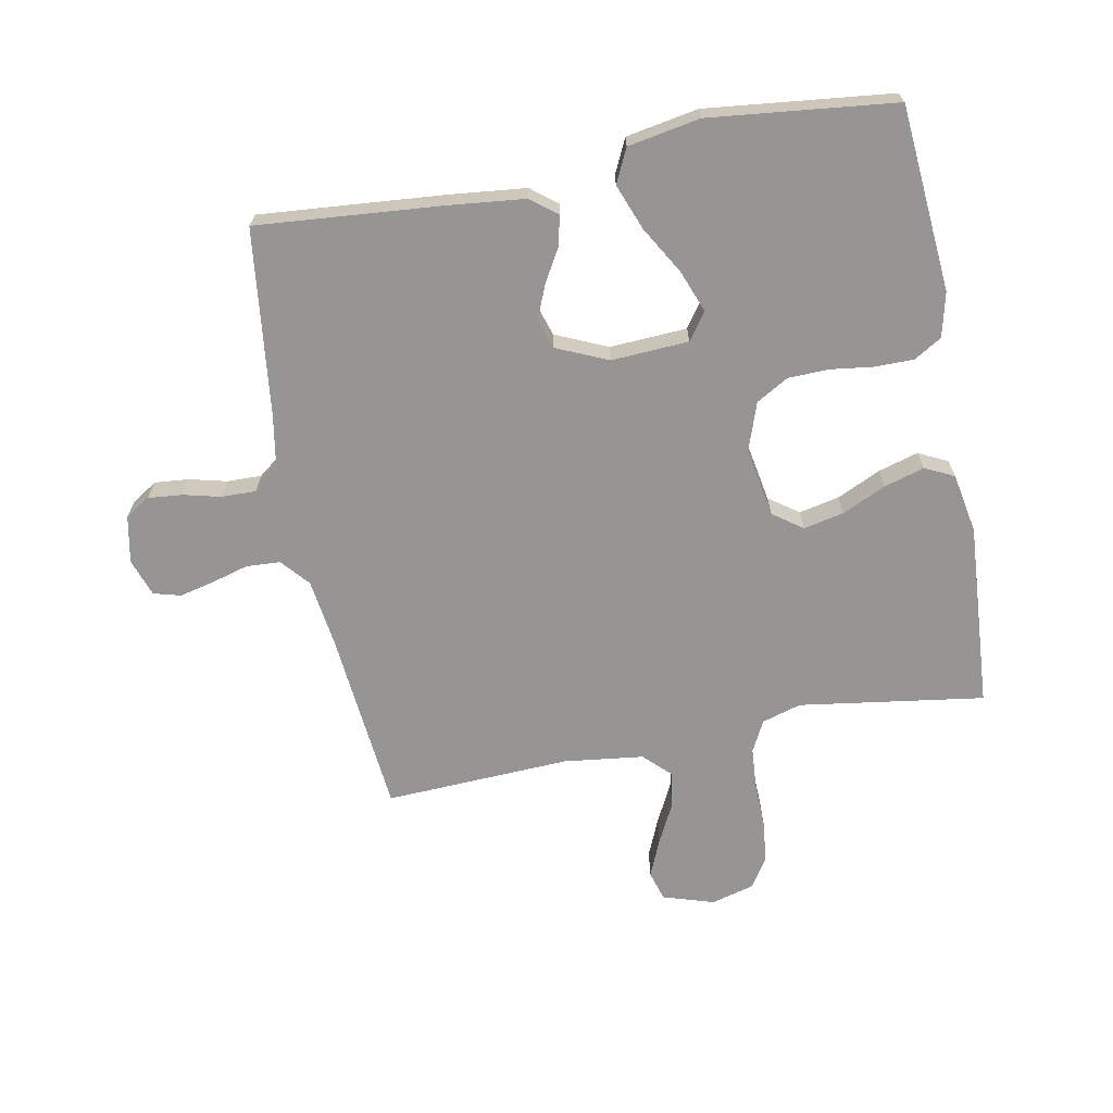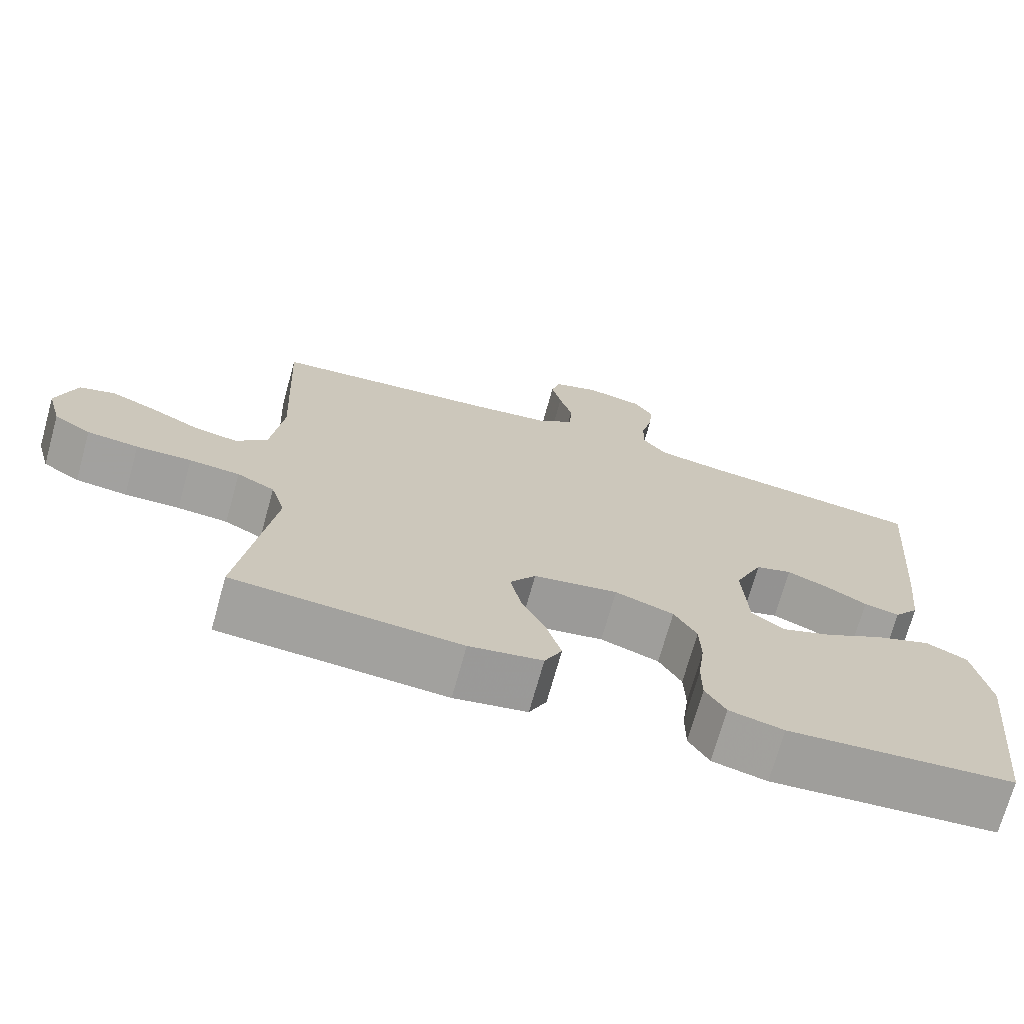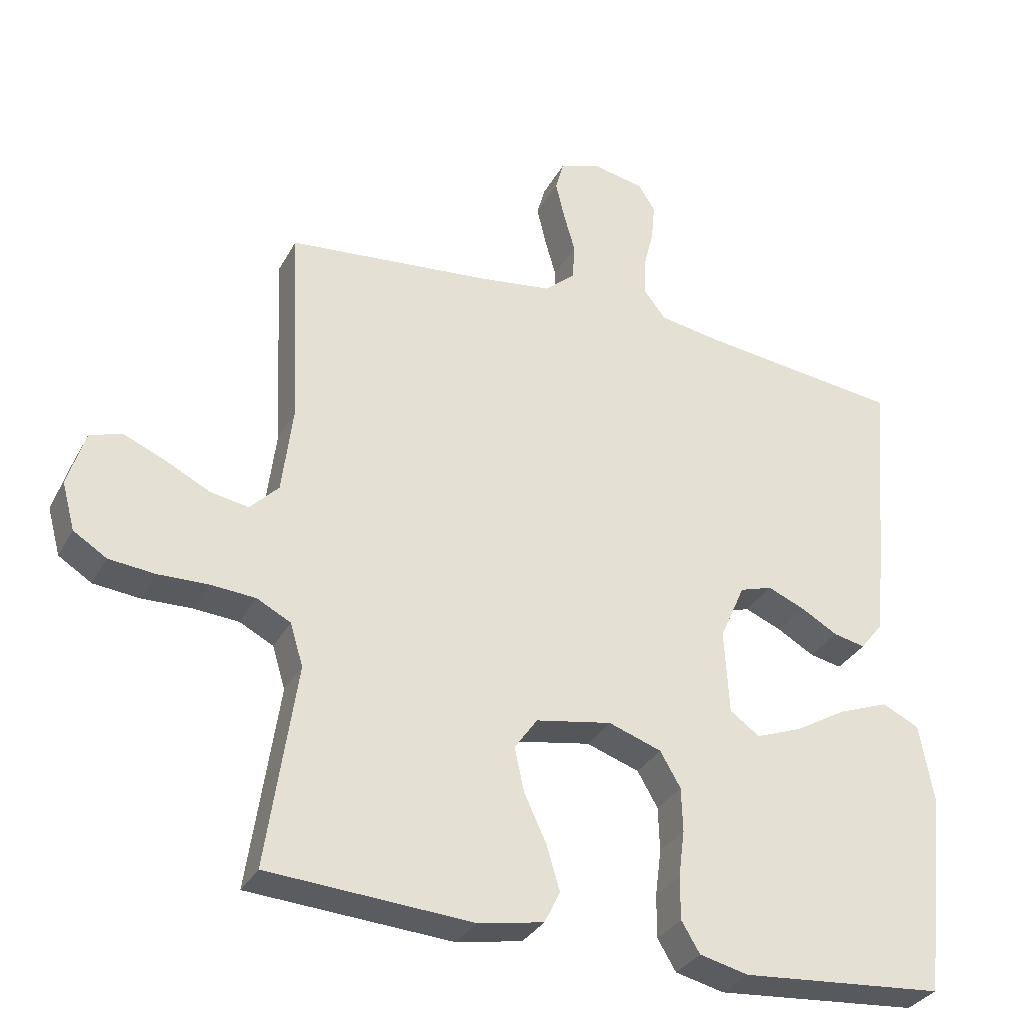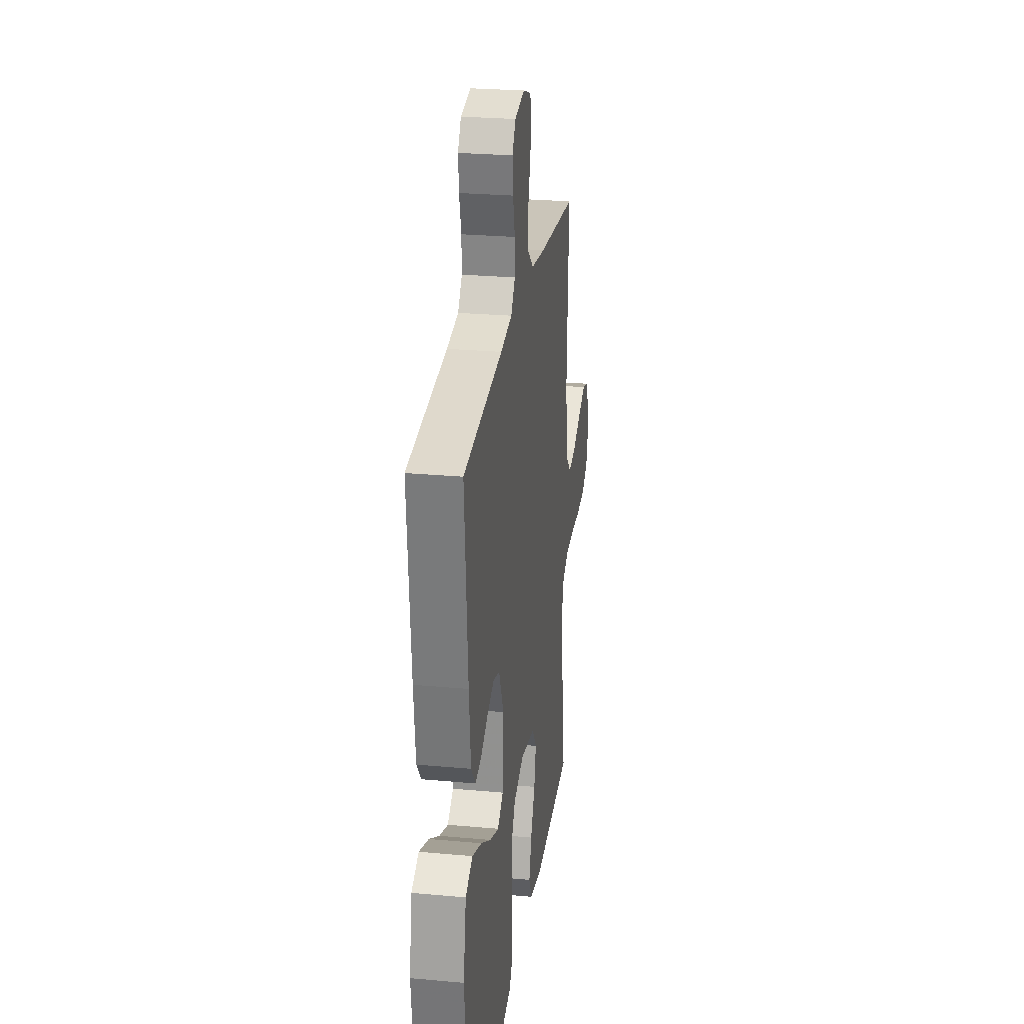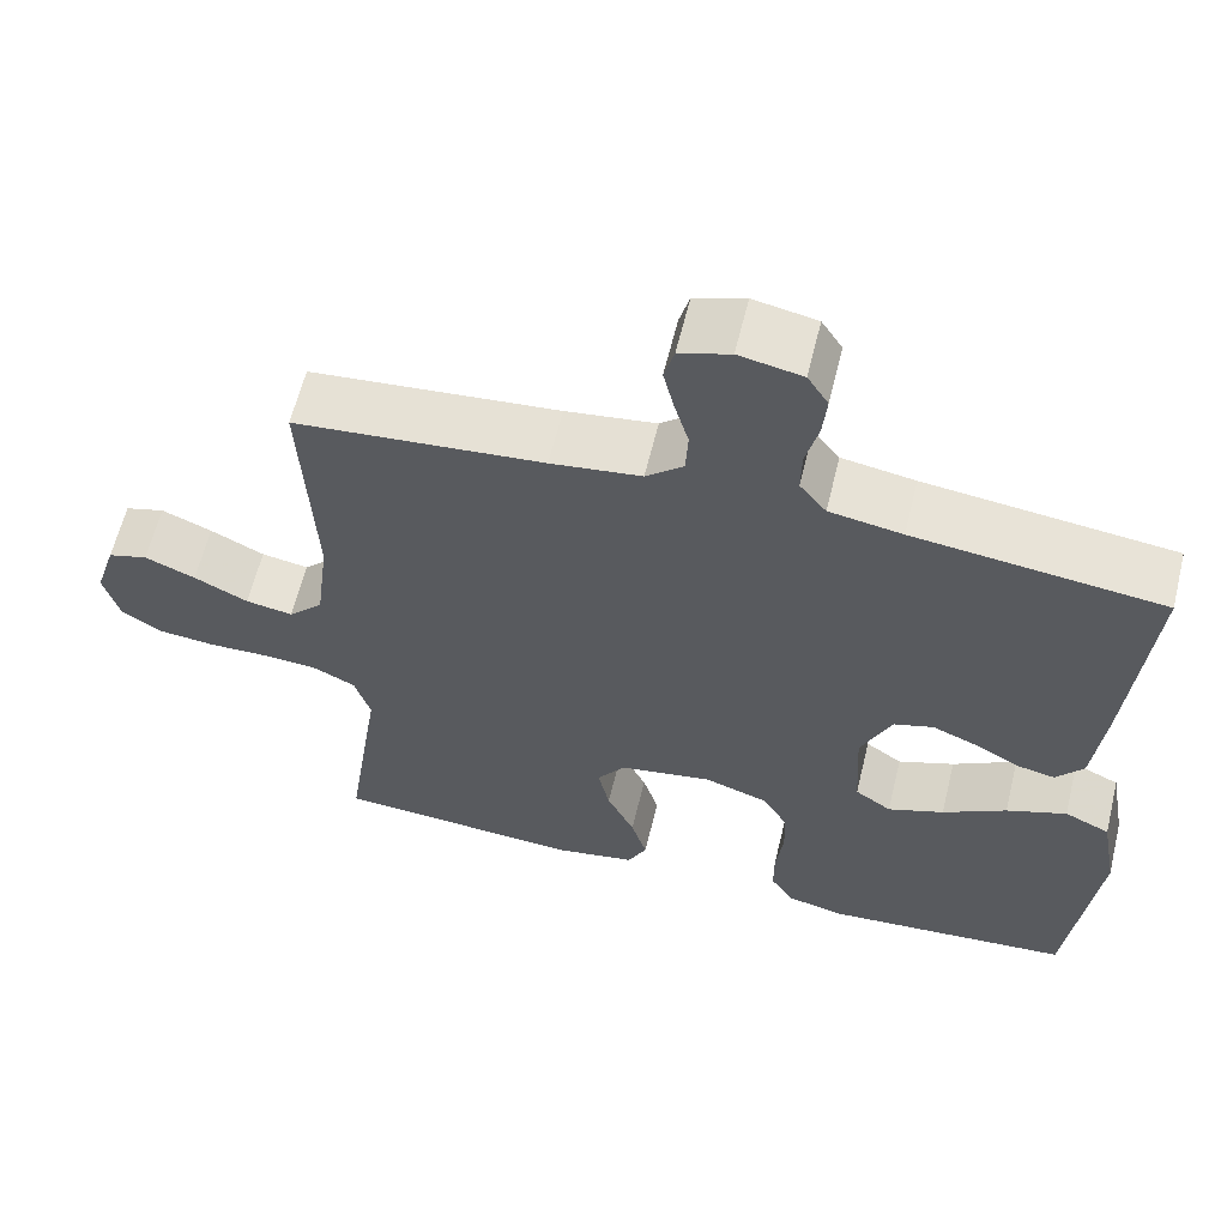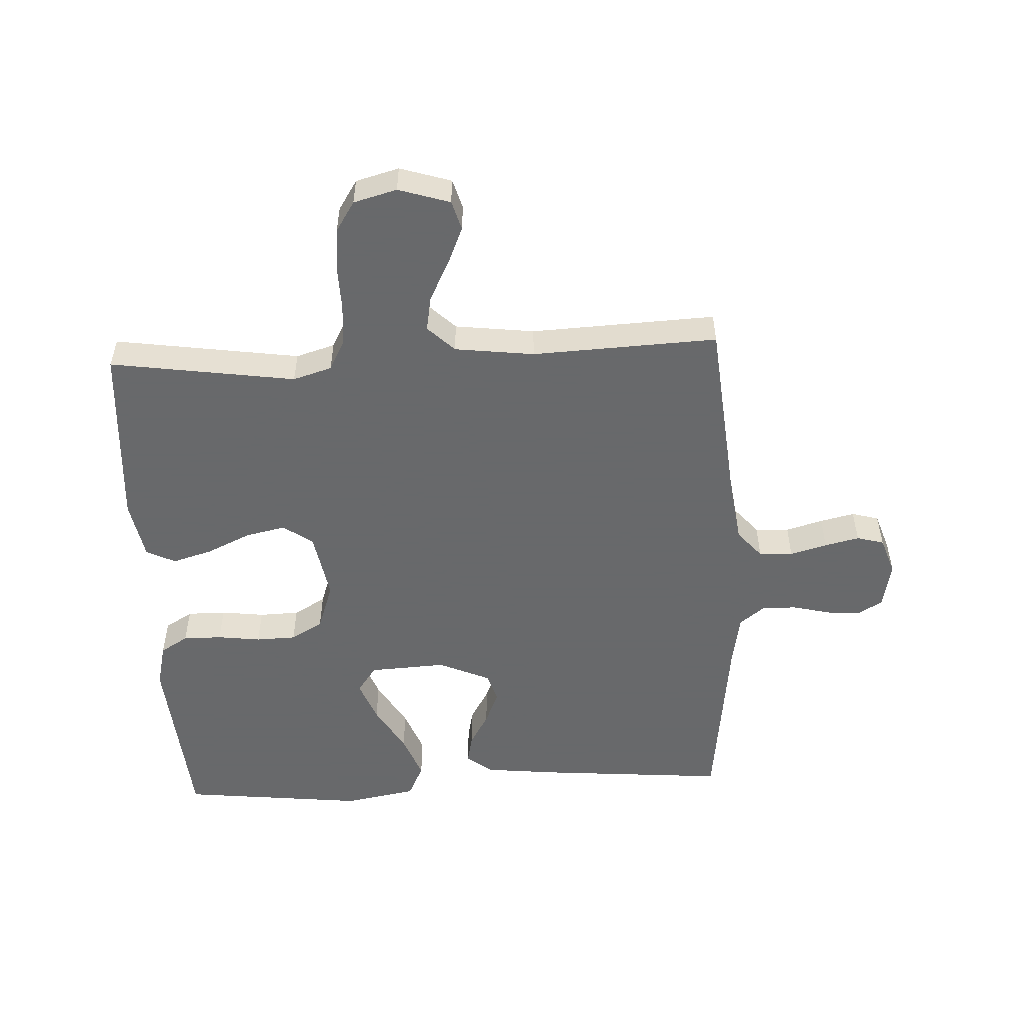
<metadata>
{"format":"obj","ext":"obj","renderer":"f3d","projection":"perspective","resolution":1024,"background":"white","views":[{"elev":-67.5,"azim":100.8,"up":"+Y"},{"elev":-71.7,"azim":-15.6,"up":"+Z"},{"elev":-32.2,"azim":-24.4,"up":"+Z"},{"elev":25.9,"azim":98.3,"up":"+Z"},{"elev":61.6,"azim":13.7,"up":"+Z"},{"elev":-52.6,"azim":-87.2,"up":"+Y"}]}
</metadata>
<code>
v 0.5 0.07 0.5
v 0.475 0.07 0.2
v 0.462 0.07 0.077
v 0.429 0.07 0.035
v 0.382 0.07 0.045
v 0.328 0.07 0.076
v 0.273 0.07 0.099
v 0.225 0.07 0.084
v 0.188 0.07 0
v 0.195 0.07 -0.125
v 0.239 0.07 -0.156
v 0.307 0.07 -0.13
v 0.384 0.07 -0.085
v 0.457 0.07 -0.057
v 0.512 0.07 -0.083
v 0.533 0.07 -0.2
v 0.5 0.07 -0.5
v 0.2 0.07 -0.525
v 0.128 0.07 -0.508
v 0.101 0.07 -0.463
v 0.101 0.07 -0.4
v 0.11 0.07 -0.33
v 0.108 0.07 -0.265
v 0.078 0.07 -0.213
v 0 0.07 -0.186
v -0.112 0.07 -0.206
v -0.146 0.07 -0.254
v -0.132 0.07 -0.319
v -0.099 0.07 -0.39
v -0.08 0.07 -0.455
v -0.103 0.07 -0.502
v -0.2 0.07 -0.52
v -0.5 0.07 -0.5
v -0.456 0.07 -0.2
v -0.475 0.07 -0.137
v -0.525 0.07 -0.111
v -0.592 0.07 -0.106
v -0.665 0.07 -0.108
v -0.733 0.07 -0.101
v -0.782 0.07 -0.07
v -0.801 0.07 0
v -0.775 0.07 0.083
v -0.727 0.07 0.097
v -0.666 0.07 0.071
v -0.601 0.07 0.038
v -0.544 0.07 0.028
v -0.502 0.07 0.071
v -0.486 0.07 0.2
v -0.5 0.07 0.5
v -0.2 0.07 0.529
v -0.091 0.07 0.544
v -0.046 0.07 0.583
v -0.043 0.07 0.638
v -0.06 0.07 0.698
v -0.073 0.07 0.754
v -0.061 0.07 0.798
v 0 0.07 0.819
v 0.076 0.07 0.804
v 0.101 0.07 0.764
v 0.096 0.07 0.709
v 0.081 0.07 0.648
v 0.08 0.07 0.592
v 0.112 0.07 0.551
v 0.2 0.07 0.536
v 0.5 0 0.5
v 0.475 0 0.2
v 0.462 0 0.077
v 0.429 0 0.035
v 0.382 0 0.045
v 0.328 0 0.076
v 0.273 0 0.099
v 0.225 0 0.084
v 0.188 0 0
v 0.195 0 -0.125
v 0.239 0 -0.156
v 0.307 0 -0.13
v 0.384 0 -0.085
v 0.457 0 -0.057
v 0.512 0 -0.083
v 0.533 0 -0.2
v 0.5 0 -0.5
v 0.2 0 -0.525
v 0.128 0 -0.508
v 0.101 0 -0.463
v 0.101 0 -0.4
v 0.11 0 -0.33
v 0.108 0 -0.265
v 0.078 0 -0.213
v 0 0 -0.186
v -0.112 0 -0.206
v -0.146 0 -0.254
v -0.132 0 -0.319
v -0.099 0 -0.39
v -0.08 0 -0.455
v -0.103 0 -0.502
v -0.2 0 -0.52
v -0.5 0 -0.5
v -0.456 0 -0.2
v -0.475 0 -0.137
v -0.525 0 -0.111
v -0.592 0 -0.106
v -0.665 0 -0.108
v -0.733 0 -0.101
v -0.782 0 -0.07
v -0.801 0 0
v -0.775 0 0.083
v -0.727 0 0.097
v -0.666 0 0.071
v -0.601 0 0.038
v -0.544 0 0.028
v -0.502 0 0.071
v -0.486 0 0.2
v -0.5 0 0.5
v -0.2 0 0.529
v -0.091 0 0.544
v -0.046 0 0.583
v -0.043 0 0.638
v -0.06 0 0.698
v -0.073 0 0.754
v -0.061 0 0.798
v 0 0 0.819
v 0.076 0 0.804
v 0.101 0 0.764
v 0.096 0 0.709
v 0.081 0 0.648
v 0.08 0 0.592
v 0.112 0 0.551
v 0.2 0 0.536
f 59 60 61
f 58 59 61
f 57 58 61
f 56 57 61
f 55 56 61
f 54 55 61
f 53 54 61
f 52 53 61 62
f 51 52 62 63
f 48 49 50
f 51 63 64
f 50 51 64
f 48 50 64
f 47 48 64
f 43 44 45
f 42 43 45
f 41 42 45
f 40 41 45
f 39 40 45
f 38 39 45
f 37 38 45
f 36 37 45 46
f 64 1 2
f 47 64 2
f 46 47 2
f 36 46 2
f 35 36 2
f 32 33 34
f 31 32 34
f 30 31 34
f 29 30 34
f 28 29 34
f 20 21 22
f 19 20 22
f 18 19 22
f 17 18 22
f 16 17 22
f 15 16 22
f 14 15 22
f 13 14 22
f 12 13 22
f 11 12 22 23
f 10 11 23 24
f 4 5 6
f 3 4 6
f 2 3 6
f 2 6 7
f 27 28 34 35
f 26 27 35
f 25 26 35
f 9 10 24 25
f 8 9 25 35
f 2 7 8
f 2 8 35
f 125 124 123
f 125 123 122
f 125 122 121
f 125 121 120
f 125 120 119
f 125 119 118
f 125 118 117
f 126 125 117 116
f 127 126 116 115
f 114 113 112
f 128 127 115
f 128 115 114
f 128 114 112
f 128 112 111
f 109 108 107
f 109 107 106
f 109 106 105
f 109 105 104
f 109 104 103
f 109 103 102
f 109 102 101
f 110 109 101 100
f 66 65 128
f 66 128 111
f 66 111 110
f 66 110 100
f 66 100 99
f 98 97 96
f 98 96 95
f 98 95 94
f 98 94 93
f 98 93 92
f 86 85 84
f 86 84 83
f 86 83 82
f 86 82 81
f 86 81 80
f 86 80 79
f 86 79 78
f 86 78 77
f 86 77 76
f 87 86 76 75
f 88 87 75 74
f 70 69 68
f 70 68 67
f 70 67 66
f 71 70 66
f 99 98 92 91
f 99 91 90
f 99 90 89
f 89 88 74 73
f 99 89 73 72
f 72 71 66
f 99 72 66
f 1 65 66 2
f 2 66 67 3
f 3 67 68 4
f 4 68 69 5
f 5 69 70 6
f 6 70 71 7
f 7 71 72 8
f 8 72 73 9
f 9 73 74 10
f 10 74 75 11
f 11 75 76 12
f 12 76 77 13
f 13 77 78 14
f 14 78 79 15
f 15 79 80 16
f 16 80 81 17
f 17 81 82 18
f 18 82 83 19
f 19 83 84 20
f 20 84 85 21
f 21 85 86 22
f 22 86 87 23
f 23 87 88 24
f 24 88 89 25
f 25 89 90 26
f 26 90 91 27
f 27 91 92 28
f 28 92 93 29
f 29 93 94 30
f 30 94 95 31
f 31 95 96 32
f 32 96 97 33
f 33 97 98 34
f 34 98 99 35
f 35 99 100 36
f 36 100 101 37
f 37 101 102 38
f 38 102 103 39
f 39 103 104 40
f 40 104 105 41
f 41 105 106 42
f 42 106 107 43
f 43 107 108 44
f 44 108 109 45
f 45 109 110 46
f 46 110 111 47
f 47 111 112 48
f 48 112 113 49
f 49 113 114 50
f 50 114 115 51
f 51 115 116 52
f 52 116 117 53
f 53 117 118 54
f 54 118 119 55
f 55 119 120 56
f 56 120 121 57
f 57 121 122 58
f 58 122 123 59
f 59 123 124 60
f 60 124 125 61
f 61 125 126 62
f 62 126 127 63
f 63 127 128 64
f 64 128 65 1

</code>
